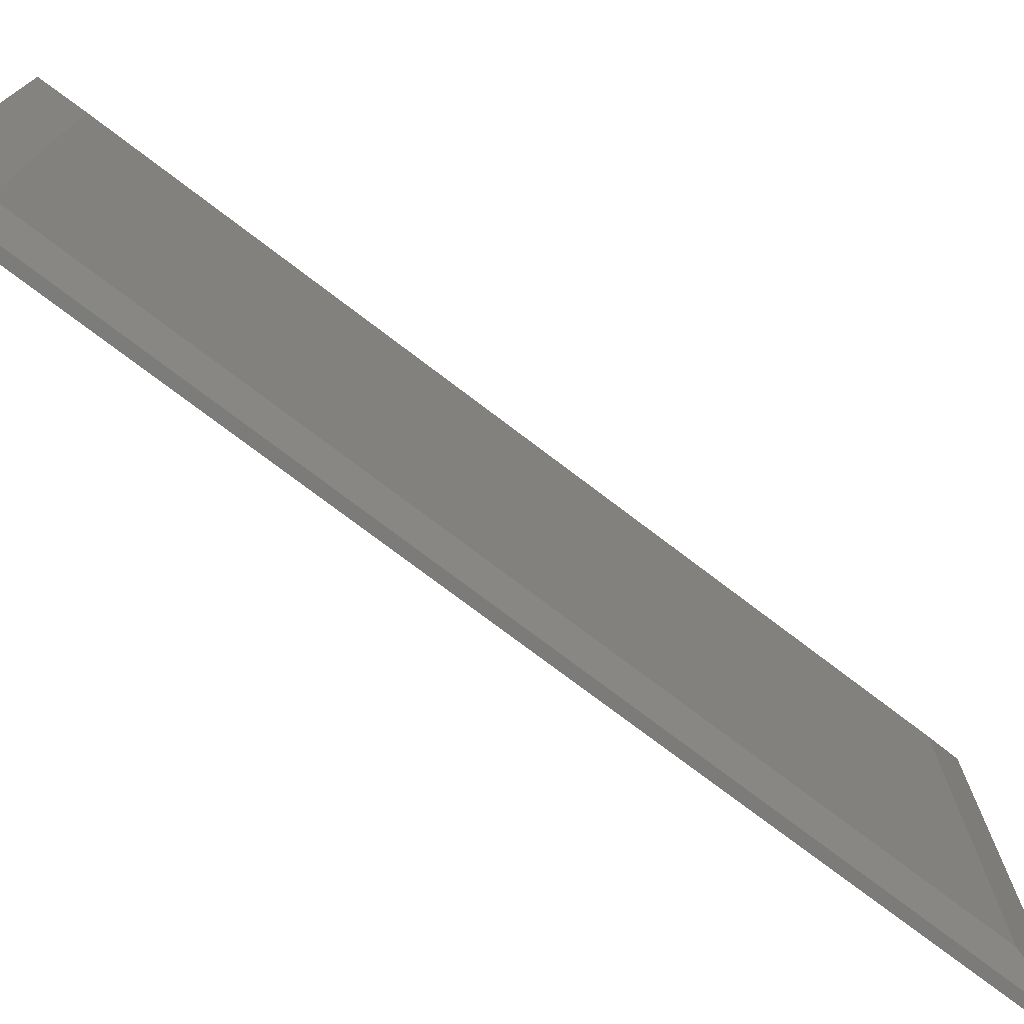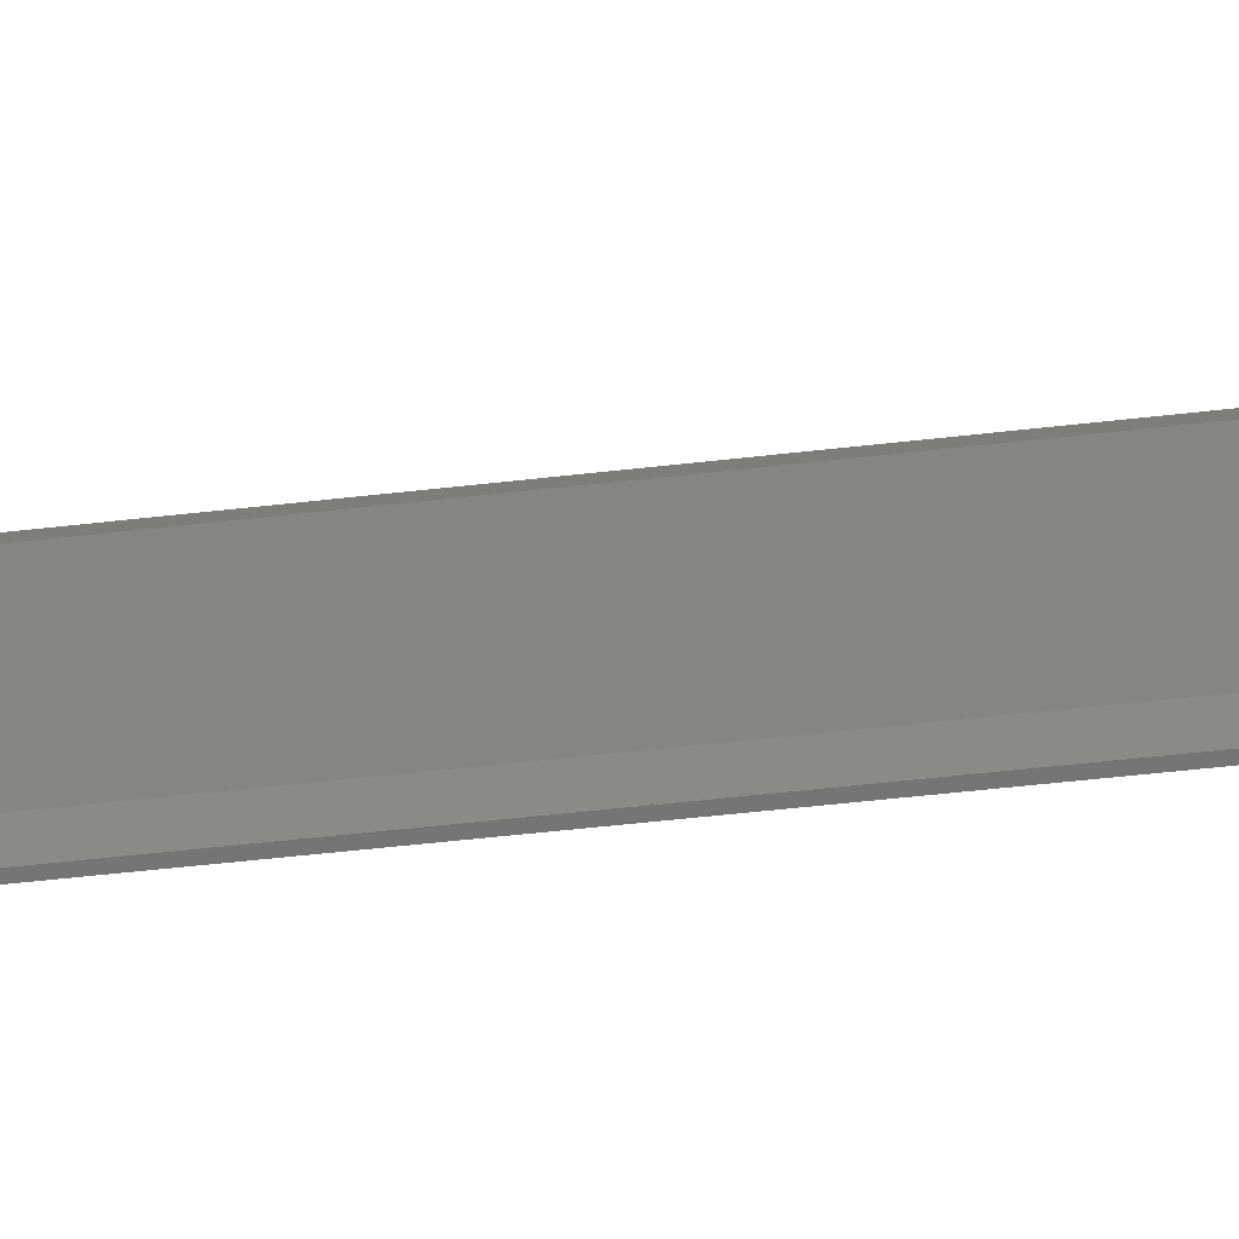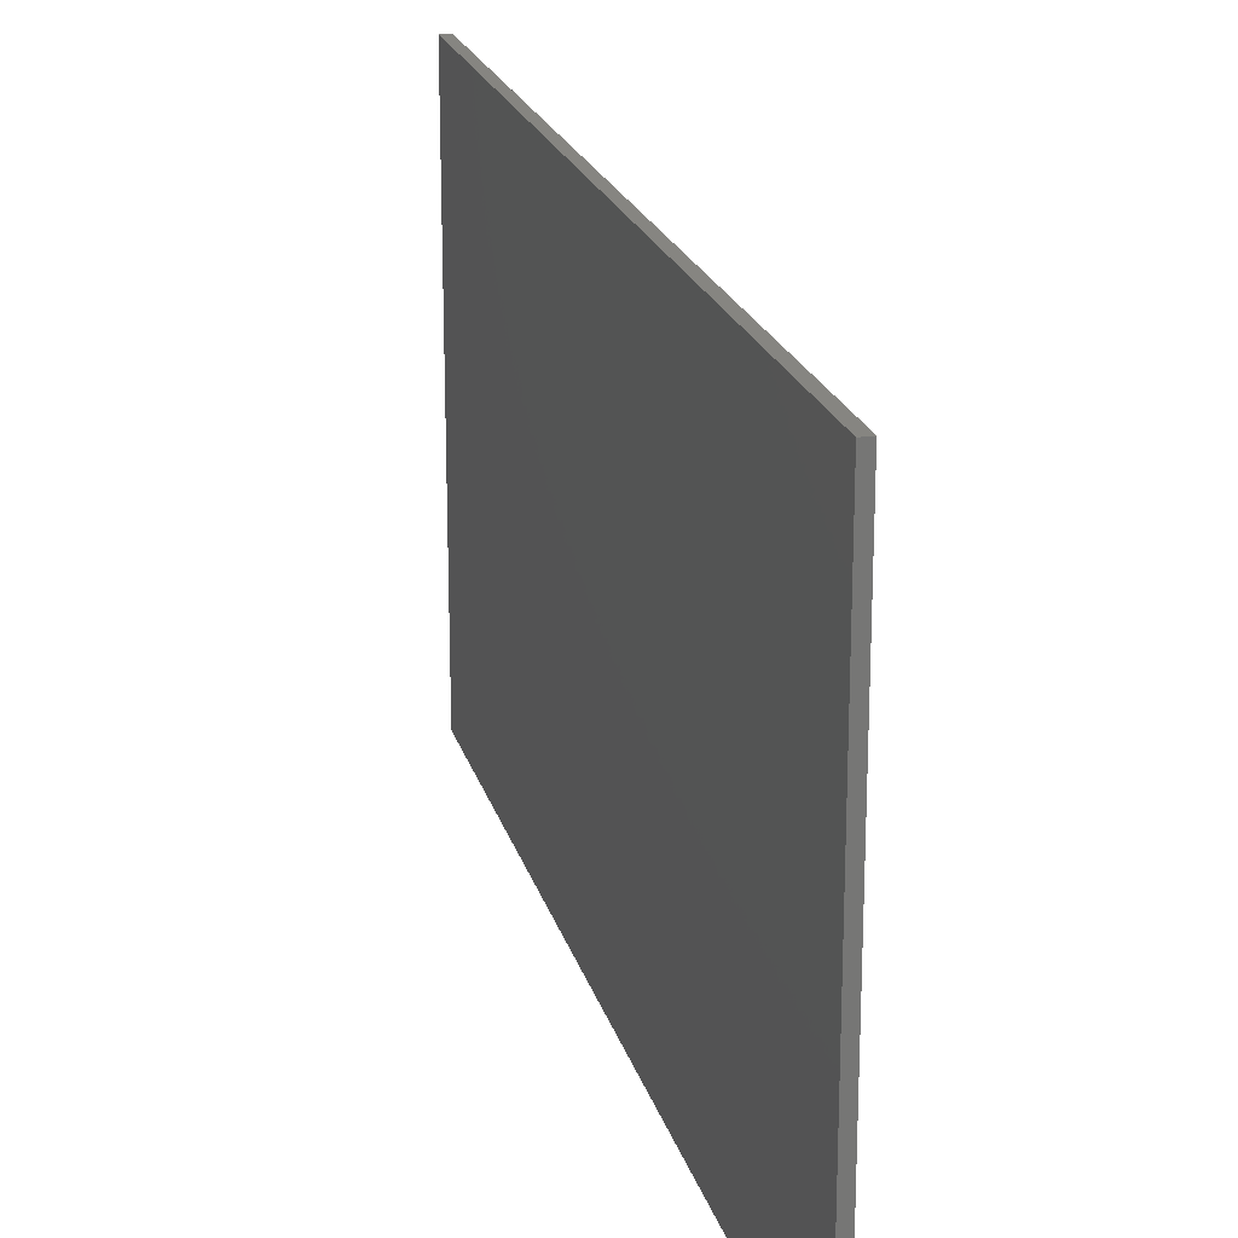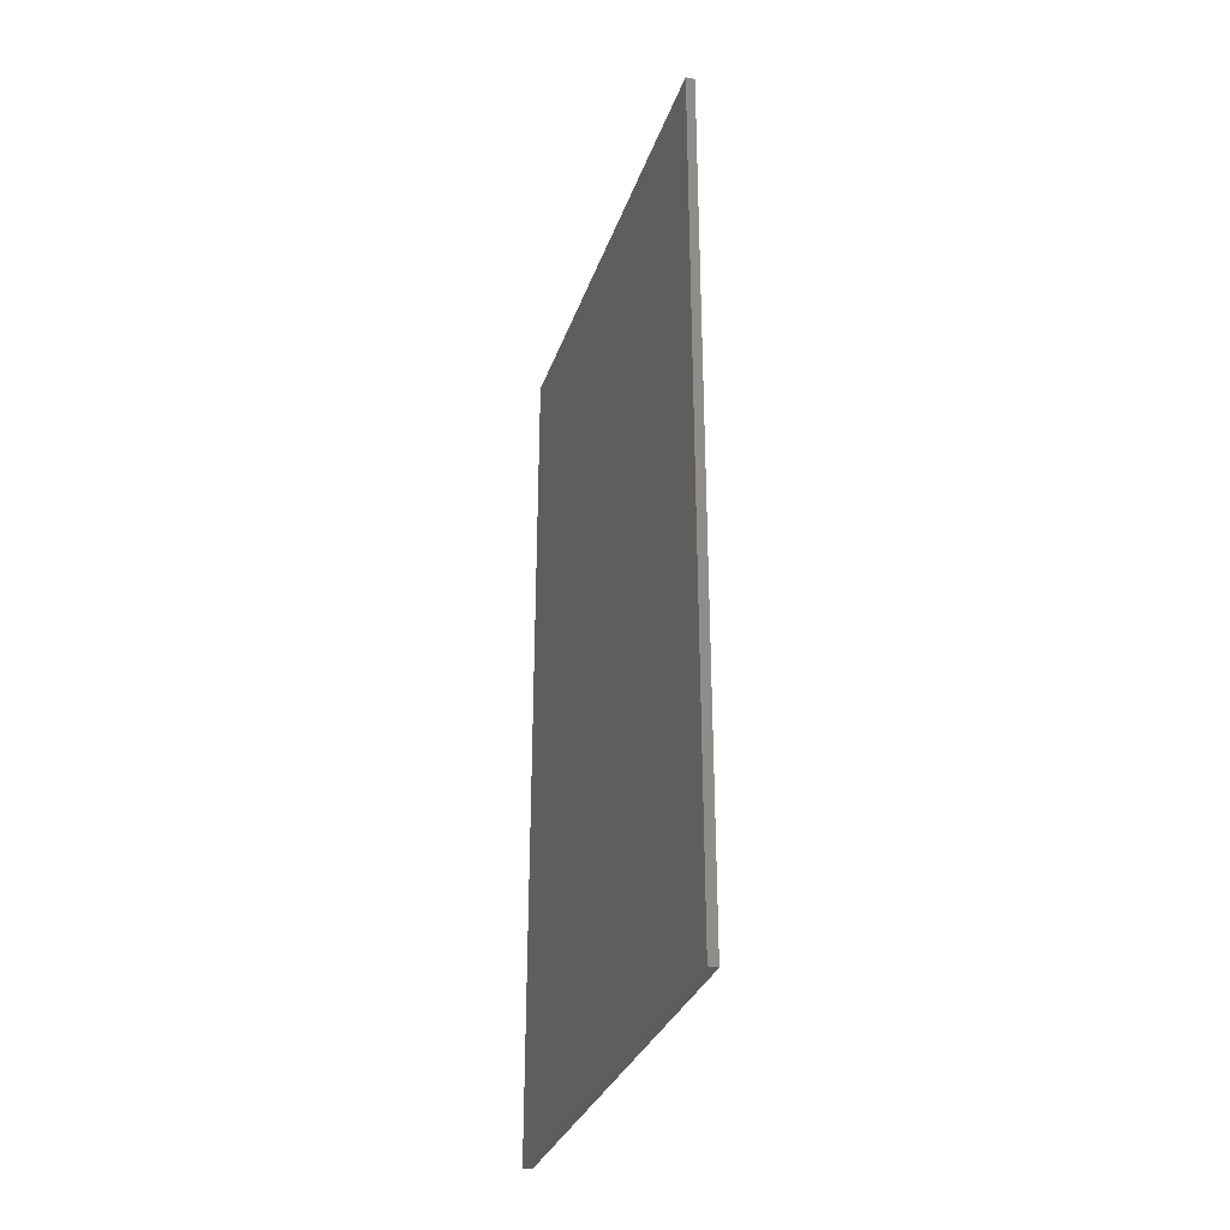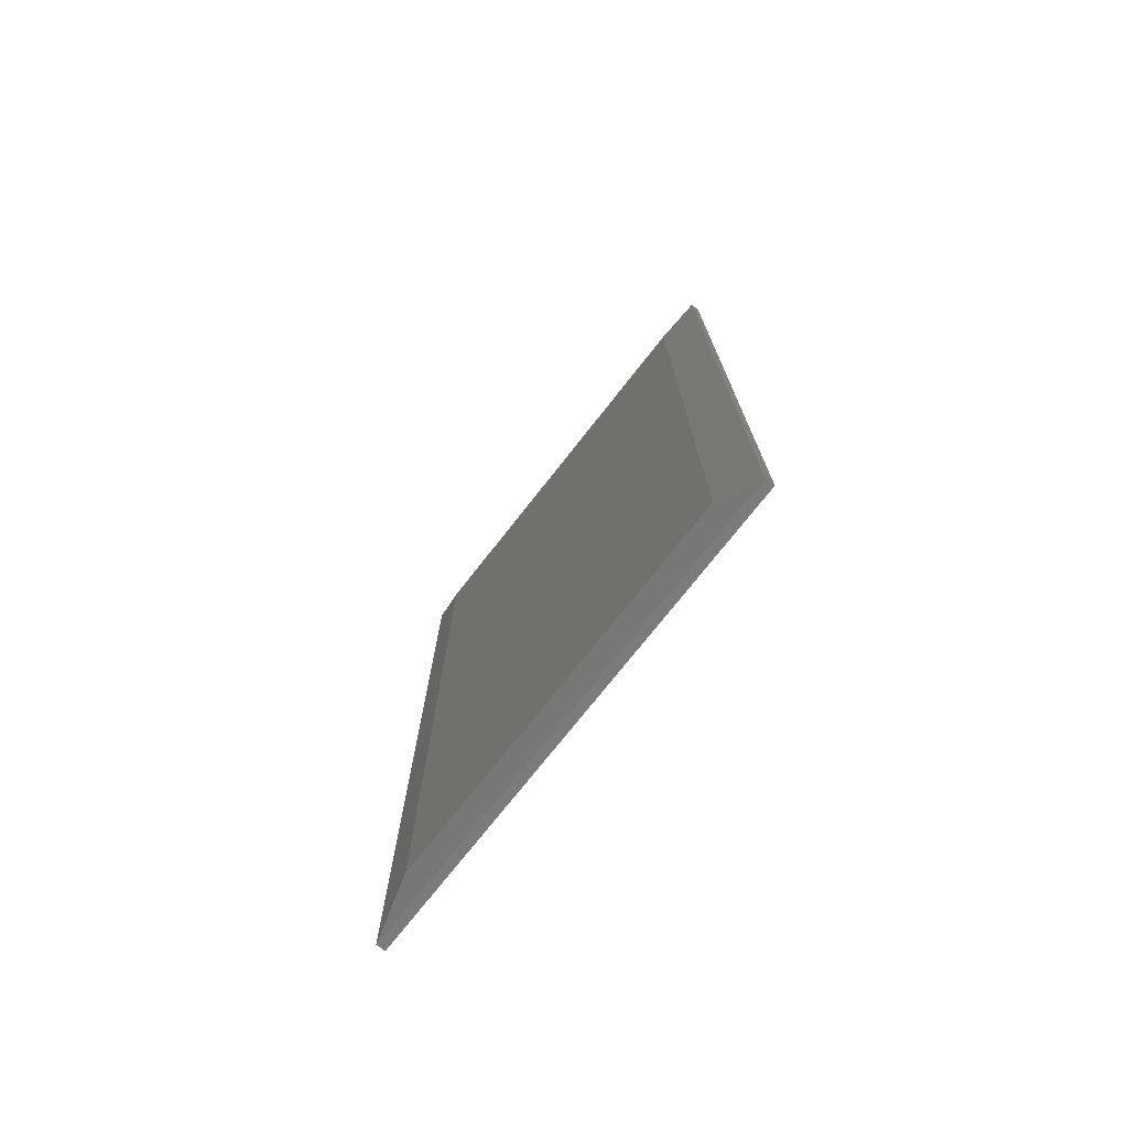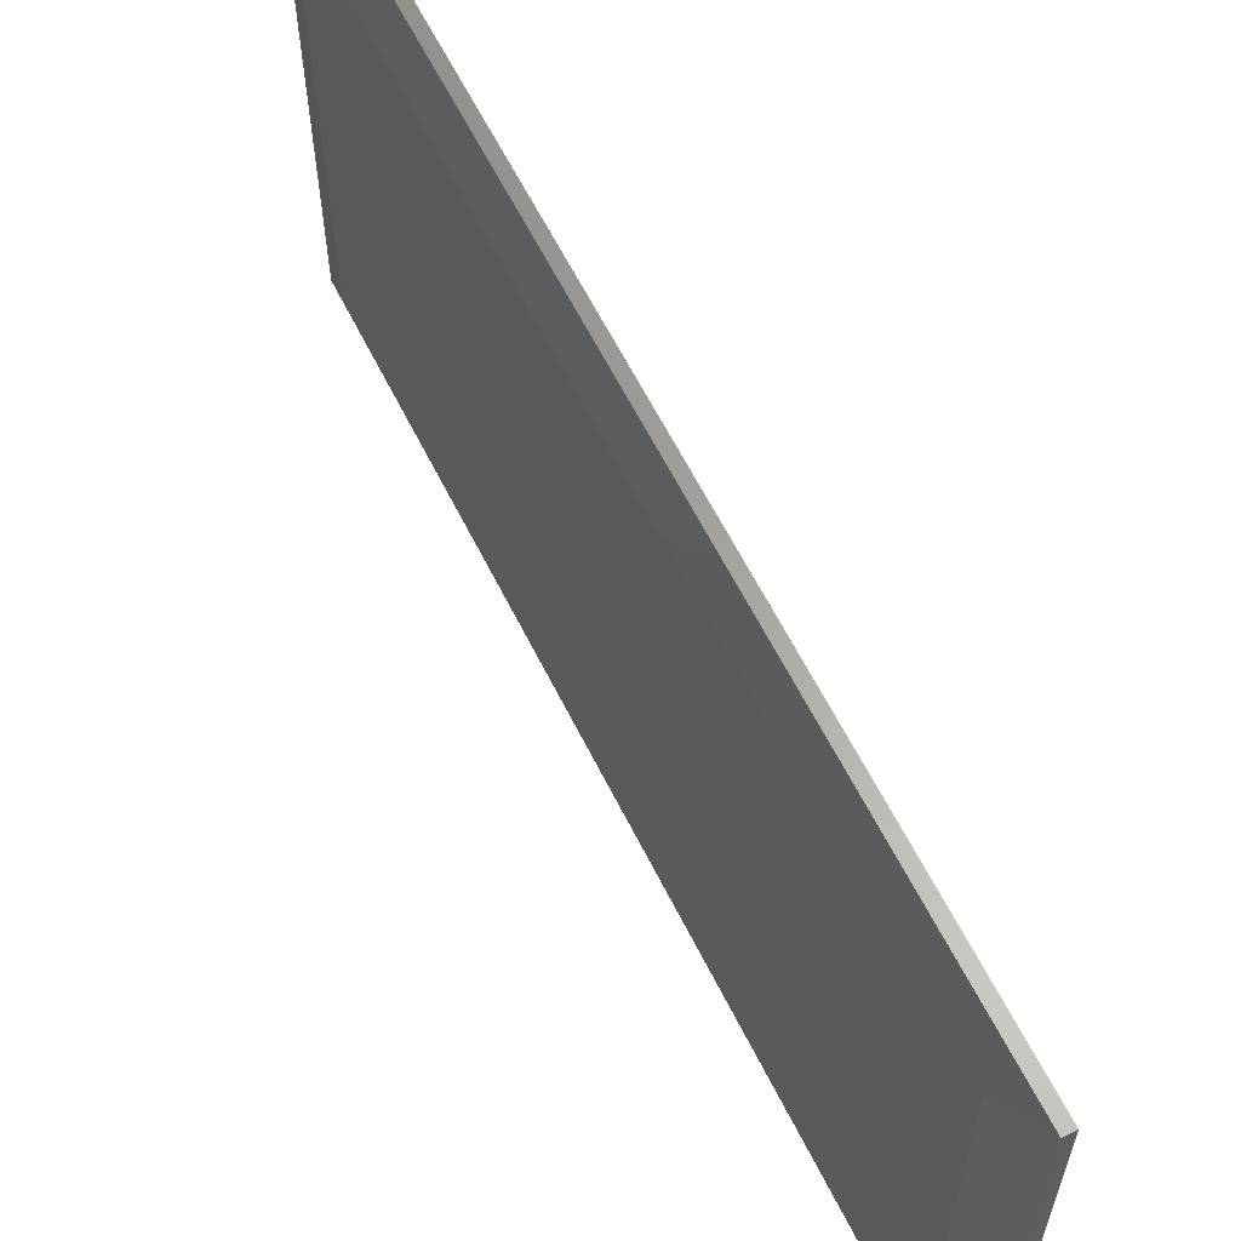
<metadata>
{"format":"stl","ext":"stl","renderer":"f3d","projection":"perspective","resolution":1024,"background":"white","views":[{"elev":-75.0,"azim":52.7,"up":"+Z"},{"elev":-67.6,"azim":96.1,"up":"+Z"},{"elev":20.9,"azim":-14.3,"up":"+Z"},{"elev":-31.8,"azim":-17.6,"up":"+Y"},{"elev":-74.0,"azim":141.9,"up":"+Y"},{"elev":61.6,"azim":153.6,"up":"+Z"}]}
</metadata>
<code>
# stl→obj: 12 verts, 20 faces
v 0.03125 -0.6719 -0.3359
v 0.03125 0.6719 -0.3359
v 0.03125 -0.6719 0.3447
v 0.03125 0.6719 0.3447
v 0.01562 -0.75 0.4228
v -4.645e-17 -0.75 0.4228
v 0.01562 -0.75 -0.4141
v 0 -0.75 -0.4141
v 0.01562 0.75 0.4228
v -4.645e-17 0.75 0.4228
v 0.01562 0.75 -0.4141
v 5.099e-33 0.75 -0.4141
f 1 2 3
f 3 2 4
f 5 6 7
f 7 6 8
f 9 10 5
f 5 10 6
f 11 12 9
f 9 12 10
f 7 8 11
f 11 8 12
f 9 5 4
f 4 5 3
f 11 9 2
f 2 9 4
f 7 11 1
f 1 11 2
f 5 7 3
f 3 7 1
f 8 6 12
f 12 6 10

</code>
